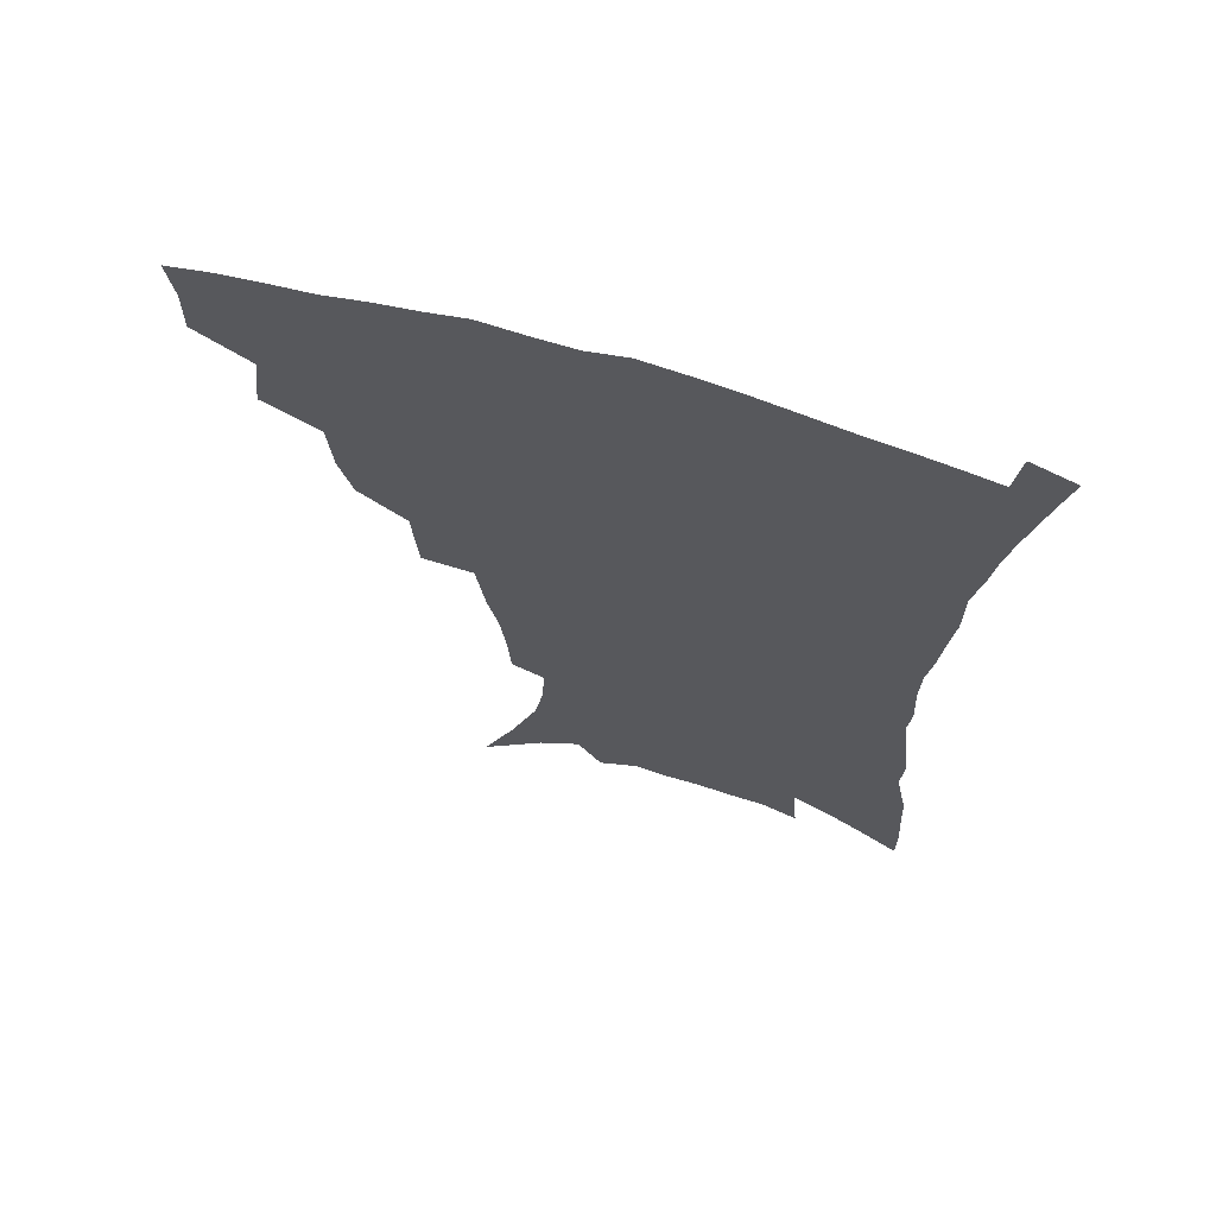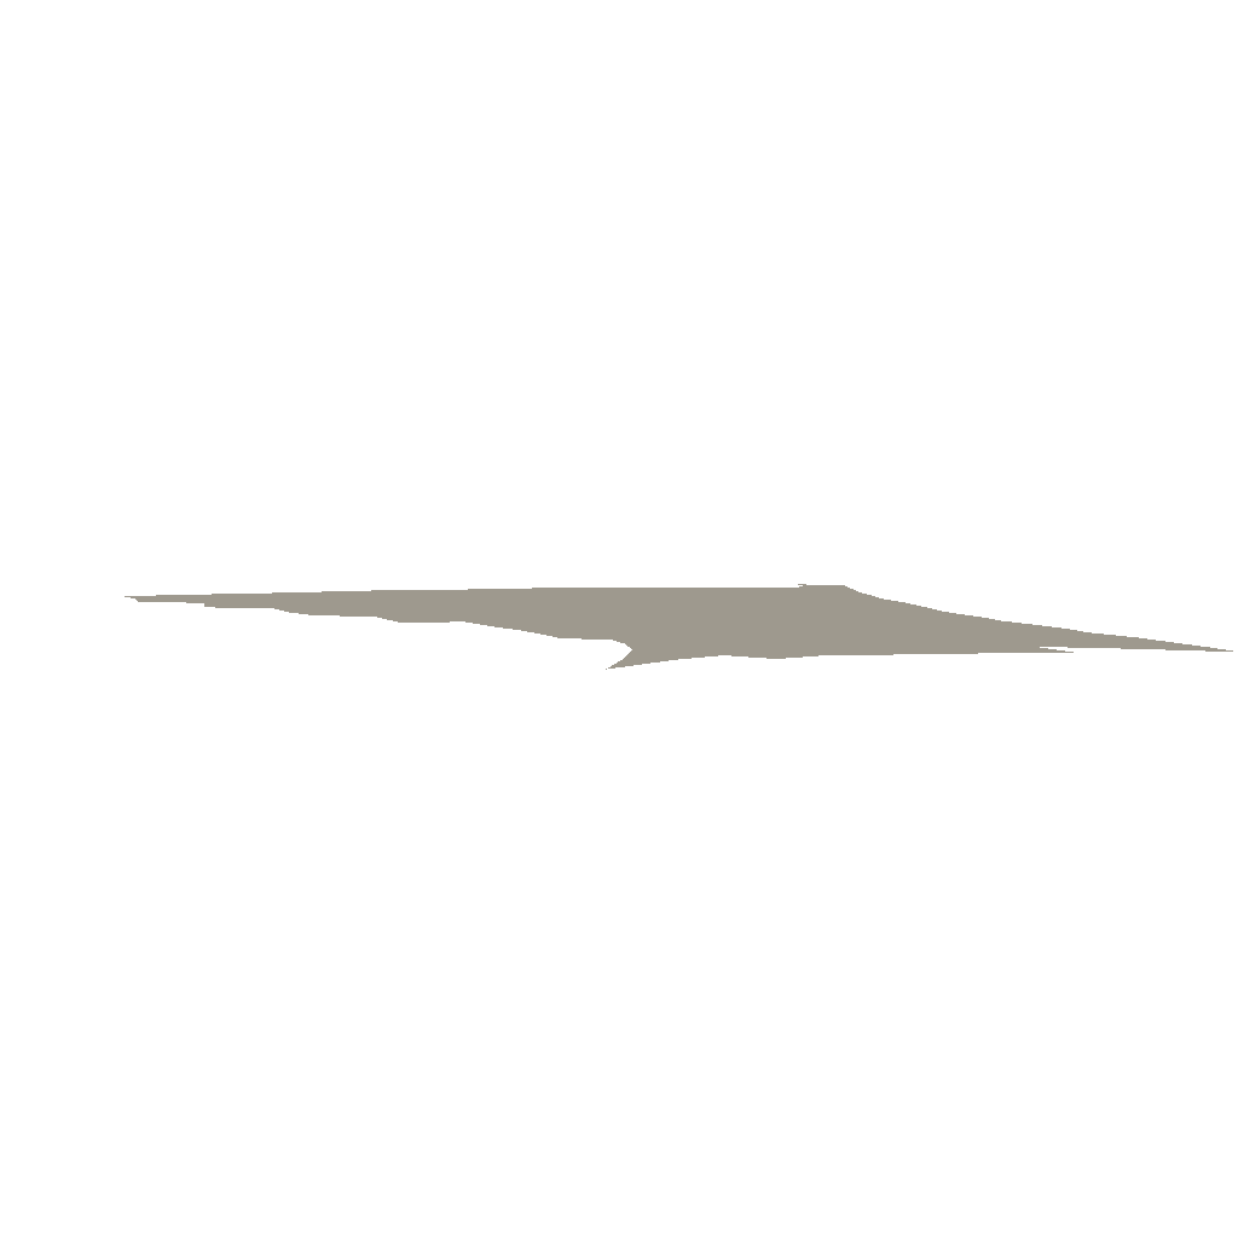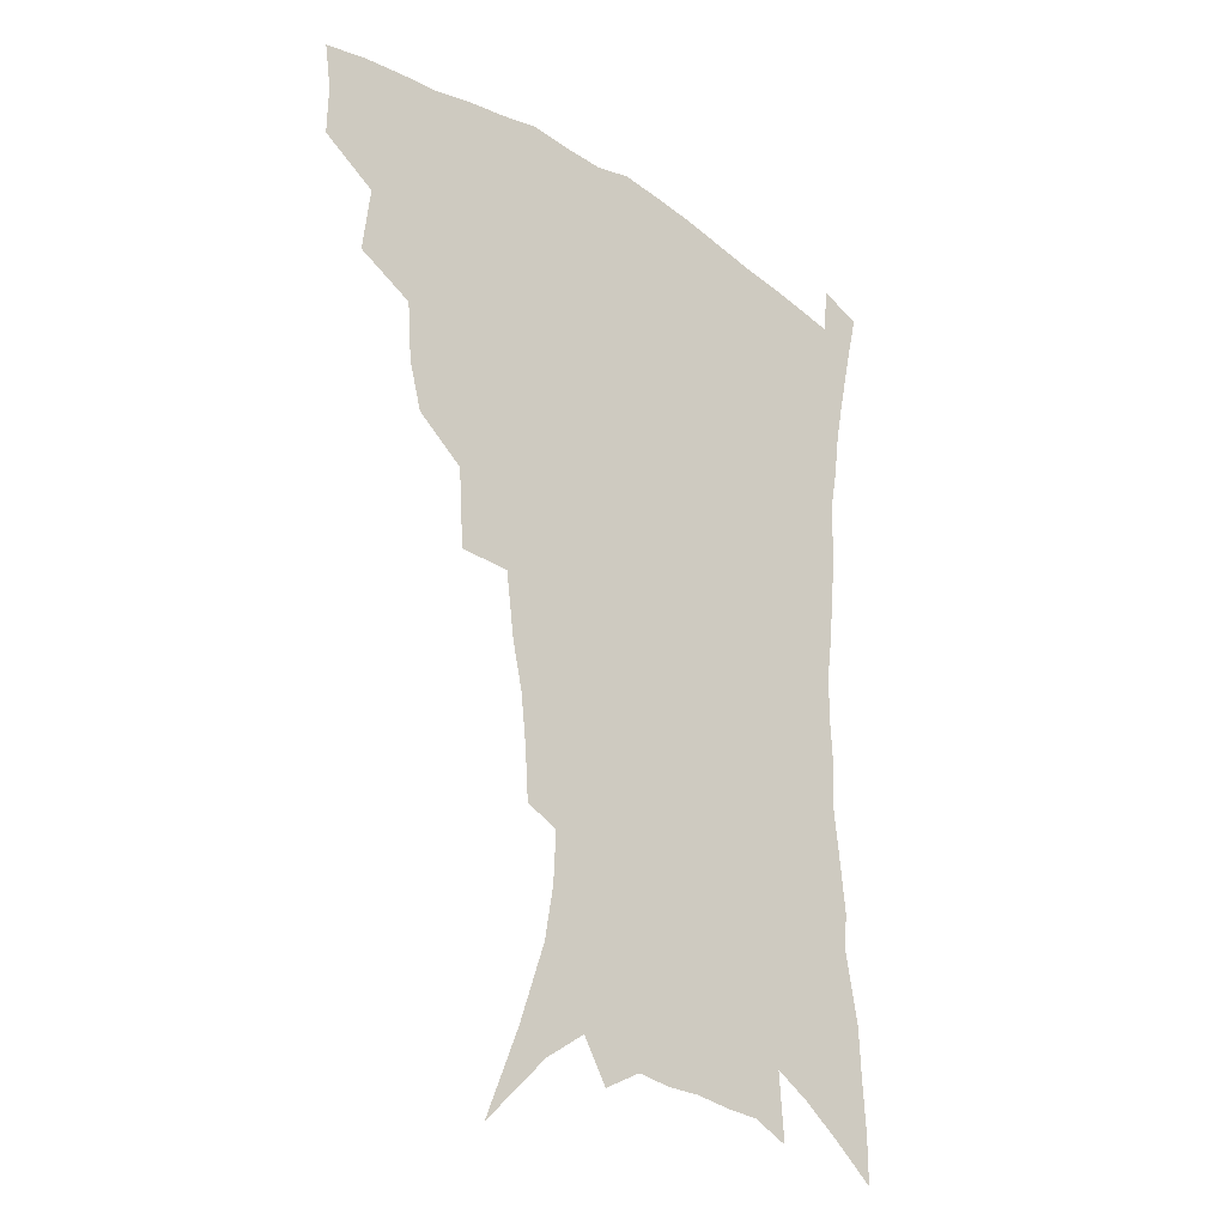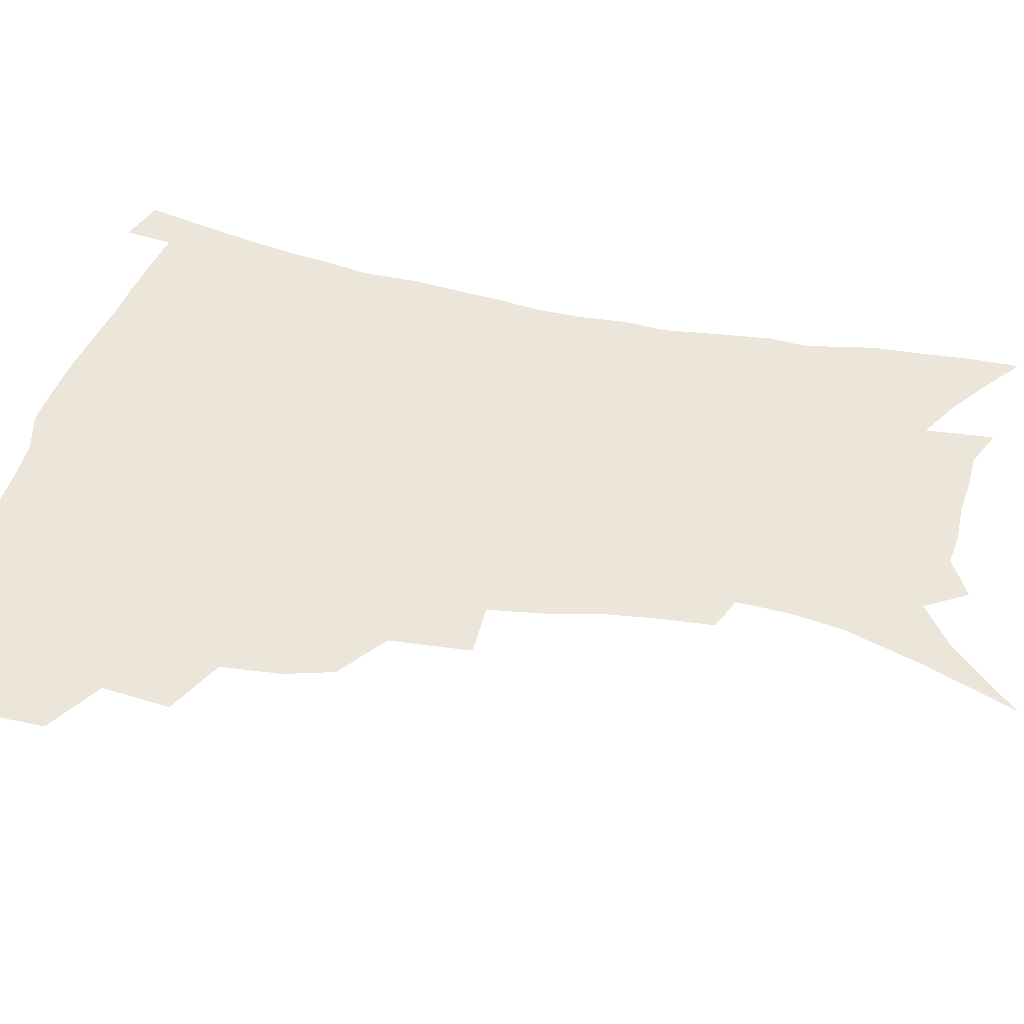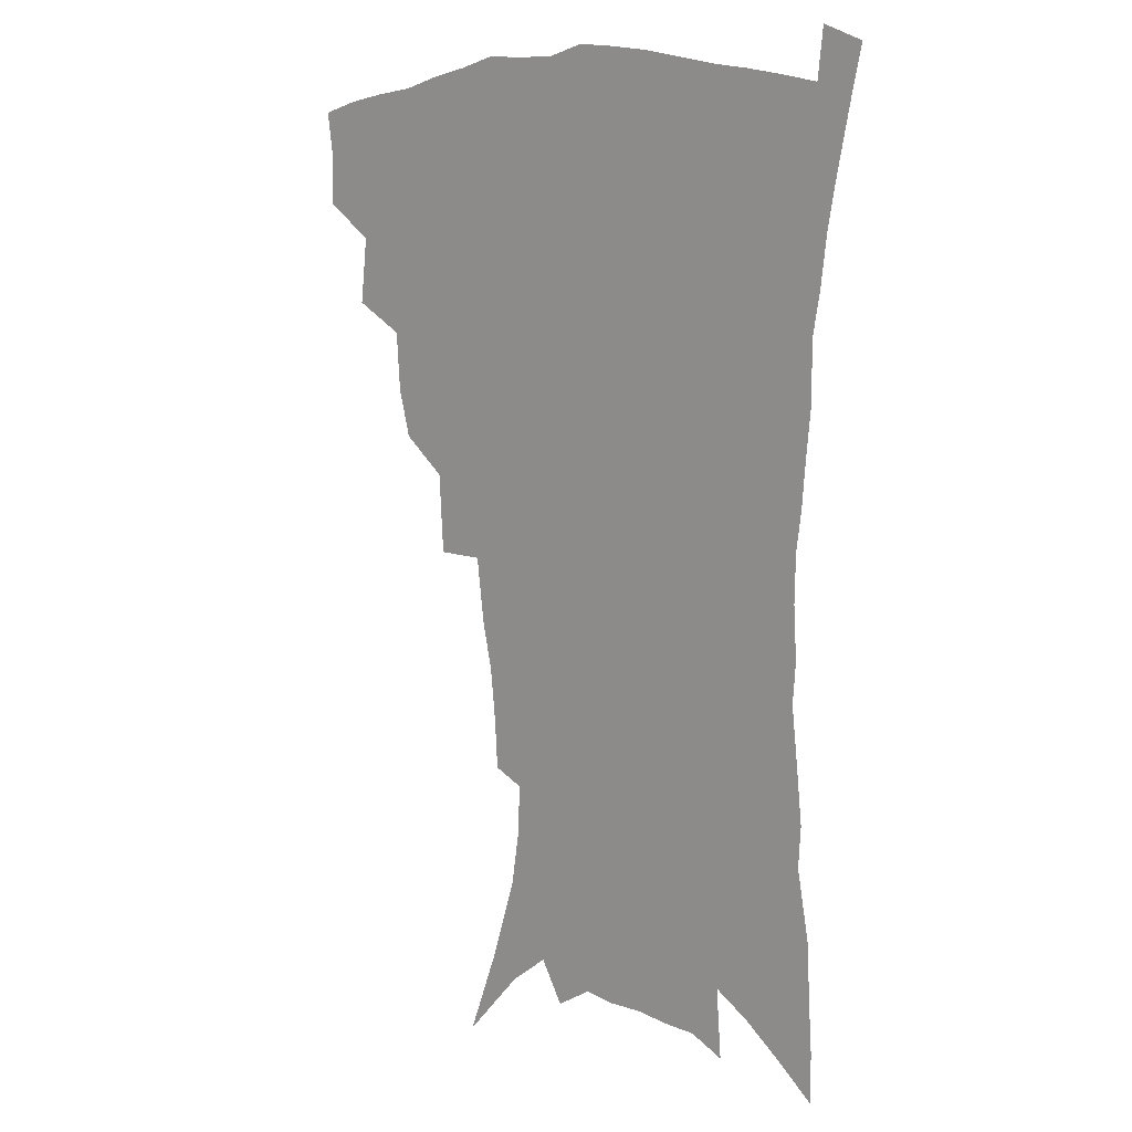
<metadata>
{"format":"obj","ext":"obj","renderer":"f3d","projection":"perspective","resolution":1024,"background":"white","views":[{"elev":67.9,"azim":16.5,"up":"+Y"},{"elev":3.5,"azim":-14.6,"up":"+Z"},{"elev":-28.0,"azim":-43.7,"up":"+Y"},{"elev":47.0,"azim":-77.2,"up":"+Z"},{"elev":7.9,"azim":45.3,"up":"+Y"}]}
</metadata>
<code>
v 440.7 394.6 0
v 441 412.5 0
v 438.6 428.1 0
v 456.9 358.6 0
v 459.6 382.1 0
v 457.4 398.1 0
v 456.7 414.6 0
v 453.5 431.6 0
v 482.5 310.8 0
v 477.9 327.4 0
v 476.2 348.1 0
v 477.4 370.3 0
v 475.6 386.2 0
v 473.7 401.6 0
v 471.6 416.7 0
v 468.7 433.6 0
v 500.9 269.9 0
v 499 297.8 0
v 497 321.7 0
v 494.8 339.4 0
v 494.1 358.5 0
v 492.5 374.3 0
v 490.7 389.4 0
v 488.8 404.1 0
v 486.4 419 0
v 483.9 435.1 0
v 529.1 194.9 0
v 527.8 212.7 0
v 525.8 230.4 0
v 522.2 246.3 0
v 519 269.5 0
v 515.1 289.6 0
v 512.5 309.3 0
v 509.7 325.3 0
v 508.5 343.1 0
v 508.2 361.8 0
v 507 377.4 0
v 505.2 391.9 0
v 503.4 406.2 0
v 501.3 420.4 0
v 498.3 438.5 0
v 515.1 95.31 0
v 527.1 125.5 0
v 536.5 153.5 0
v 539.7 172.2 0
v 540.5 189.9 0
v 540 210.6 0
v 538.3 227.5 0
v 535.8 244.3 0
v 533 262.4 0
v 530.2 281.4 0
v 528 300.6 0
v 526.9 319.8 0
v 525.5 335.8 0
v 523.4 349.9 0
v 522.9 366.4 0
v 521.3 380.1 0
v 519.3 394 0
v 517.4 408.3 0
v 515.4 422.8 0
v 512.7 440.9 0
v 537.7 118.7 0
v 544.9 143 0
v 549.9 165.8 0
v 551.1 184 0
v 550.4 200.5 0
v 550.3 222.7 0
v 548 237 0
v 545.7 253.2 0
v 543.7 271.3 0
v 541.3 287.2 0
v 539.9 306.8 0
v 538.8 322.2 0
v 538.1 339.4 0
v 536.9 353.9 0
v 536 368.2 0
v 535.7 382.7 0
v 533.4 396 0
v 531.9 409.9 0
v 529.8 425.4 0
v 527 444.2 0
v 552.4 129.1 0
v 559.6 156.7 0
v 561.6 176.7 0
v 561.1 192.1 0
v 560.9 211.6 0
v 559.9 230.4 0
v 558 245.2 0
v 556.4 262.6 0
v 554.3 276.5 0
v 552.7 293.1 0
v 551.3 308.4 0
v 551.1 326.8 0
v 550.6 342.4 0
v 549.7 356.1 0
v 549 369.7 0
v 548.8 384 0
v 547.6 397.1 0
v 546.7 410.4 0
v 544.6 425.6 0
v 542.2 443.2 0
v 560.9 114.9 0
v 567.3 141.3 0
v 570.3 162.2 0
v 571.6 182.4 0
v 571.2 199.4 0
v 570.4 217.1 0
v 569.2 233.9 0
v 567.8 249.5 0
v 566.5 265.9 0
v 565.2 281.7 0
v 563.9 297.1 0
v 563.8 315.5 0
v 562.7 328.5 0
v 563.1 345.5 0
v 562.3 358 0
v 562.4 372.2 0
v 561.7 385 0
v 560.8 398 0
v 560.2 411.3 0
v 558.9 425.6 0
v 556.8 442.9 0
v 574.5 122.5 0
v 578.9 146 0
v 580.9 167.7 0
v 581 183.9 0
v 580.7 201.9 0
v 579.8 221.6 0
v 579 240.1 0
v 577.6 253 0
v 576.8 269.4 0
v 575.8 284.1 0
v 575 299.3 0
v 574.9 317.5 0
v 574.9 332.8 0
v 574.8 346.1 0
v 574.7 359.3 0
v 575.1 373.6 0
v 574.5 385.8 0
v 574.5 398.7 0
v 573.7 412.2 0
v 572.7 426.5 0
v 570.6 446.1 0
v 586.4 121 0
v 589.8 148.4 0
v 590.8 168.3 0
v 590.8 186.6 0
v 590.3 205.4 0
v 589.7 219.2 0
v 587.8 244.1 0
v 587.7 256.6 0
v 587.3 270.8 0
v 586.5 286.8 0
v 586 301.8 0
v 586 318.6 0
v 586.2 333.6 0
v 586.5 346.8 0
v 586.7 359.5 0
v 587.2 373.5 0
v 587.5 386.1 0
v 587.7 398.9 0
v 587.7 411.9 0
v 586.5 427.4 0
v 585.1 444.7 0
v 599 121.2 0
v 600.5 148.2 0
v 600.8 168.5 0
v 600.6 188.2 0
v 600 206 0
v 599.6 220 0
v 599.1 236.5 0
v 598.1 252.3 0
v 597.3 271.6 0
v 597 288 0
v 596.8 302.9 0
v 597 318.8 0
v 597.5 332 0
v 598.1 347.2 0
v 598.8 360.1 0
v 599.6 373.4 0
v 600.4 386 0
v 600.8 398.7 0
v 601 412.1 0
v 600.7 426.8 0
v 599.8 442.7 0
v 611.5 119.8 0
v 611.3 147.1 0
v 611.2 165.8 0
v 610.5 186.4 0
v 609.8 204.3 0
v 609.3 222.8 0
v 608.7 239.3 0
v 607.9 257.2 0
v 607.6 271 0
v 607.2 287.7 0
v 607.4 302.4 0
v 607.9 316.9 0
v 608.6 332.3 0
v 609.4 345.8 0
v 610.5 360 0
v 611.7 372.9 0
v 613 385.3 0
v 614.4 397.9 0
v 615.5 410.5 0
v 615.5 424.7 0
v 615.2 439.9 0
v 623.9 119.3 0
v 622.8 142 0
v 621.5 164.5 0
v 620.9 182.8 0
v 619.8 202.6 0
v 618.8 222.1 0
v 618.3 238.6 0
v 617.9 254.2 0
v 617.6 270.2 0
v 617.9 284.3 0
v 618 299.9 0
v 618.9 313.7 0
v 619.2 332.1 0
v 620.7 344.5 0
v 621.8 359.1 0
v 623.6 371 0
v 625.3 383.9 0
v 626.9 396.6 0
v 628.5 409.3 0
v 629.8 422.3 0
v 630.3 436.9 0
v 636.4 113.7 0
v 634.7 137.2 0
v 633.3 157.4 0
v 631.3 179.9 0
v 630.1 199.1 0
v 628.9 218.5 0
v 628.7 233.9 0
v 629.2 247.2 0
v 627.6 267.7 0
v 628.2 281.4 0
v 628.5 296.7 0
v 630.4 308.4 0
v 630.8 325.9 0
v 632.2 340.1 0
v 632.9 356.4 0
v 635.4 368.5 0
v 637.4 383.5 0
v 639.3 395.1 0
v 641.3 407.6 0
v 643.2 420.4 0
v 644.3 434.9 0
v 647.5 129.6 0
v 644.6 153 0
v 643.1 172.4 0
v 641.5 192.1 0
v 639.9 211.6 0
v 639 229.1 0
v 639.2 244 0
v 639.2 259.6 0
v 639 276.1 0
v 640 290 0
v 640.5 306.7 0
v 641.7 321.4 0
v 644.1 334.1 0
v 645.4 349.8 0
v 647.2 364.7 0
v 648.9 380.5 0
v 651.4 393.1 0
v 654.1 405.5 0
v 656.3 418.5 0
v 658.2 432.4 0
v 660.9 119.6 0
v 658.5 141.1 0
v 656.1 162.2 0
v 654.6 181.3 0
v 652.7 200.7 0
v 651.5 218.8 0
v 650.8 235.7 0
v 650.7 251.6 0
v 651 267.2 0
v 650.7 284.3 0
v 651.8 299.3 0
v 654.6 311.8 0
v 655.2 329.4 0
v 656.4 346 0
v 658.9 360.4 0
v 661.2 375 0
v 664.1 389 0
v 666.7 403 0
v 669.4 416.2 0
v 672 429.6 0
v 674.1 446.7 0
v 674.9 108.3 0
v 674.9 124.8 0
v 673.8 143.2 0
v 673 160.7 0
v 668.6 184.5 0
v 669.5 198.4 0
v 667.6 217.4 0
v 665.4 236.8 0
v 666.6 250.5 0
v 665.6 268.9 0
v 666 285.1 0
v 668.1 299.2 0
v 669.6 315.5 0
v 671.4 331.7 0
v 671.4 352.2 0
v 674.3 367 0
v 676.6 384.1 0
v 679.6 399.4 0
v 682.7 413.2 0
v 685.7 426.8 0
v 689.1 441 0
f 5 6 1
f 1 6 2
f 6 7 2
f 2 7 3
f 7 8 3
f 11 12 4
f 4 12 5
f 12 13 5
f 5 13 6
f 13 14 6
f 6 14 7
f 14 15 7
f 7 15 8
f 15 16 8
f 18 19 9
f 9 19 10
f 19 20 10
f 10 20 11
f 20 21 11
f 11 21 12
f 21 22 12
f 12 22 13
f 22 23 13
f 13 23 14
f 23 24 14
f 14 24 15
f 24 25 15
f 15 25 16
f 25 26 16
f 31 32 17
f 17 32 18
f 32 33 18
f 18 33 19
f 33 34 19
f 19 34 20
f 34 35 20
f 20 35 21
f 35 36 21
f 21 36 22
f 36 37 22
f 22 37 23
f 37 38 23
f 23 38 24
f 38 39 24
f 24 39 25
f 39 40 25
f 25 40 26
f 40 41 26
f 46 47 27
f 27 47 28
f 47 48 28
f 28 48 29
f 48 49 29
f 29 49 30
f 49 50 30
f 30 50 31
f 50 51 31
f 31 51 32
f 51 52 32
f 32 52 33
f 52 53 33
f 33 53 34
f 53 54 34
f 34 54 35
f 54 55 35
f 35 55 36
f 55 56 36
f 36 56 37
f 56 57 37
f 37 57 38
f 57 58 38
f 38 58 39
f 58 59 39
f 39 59 40
f 59 60 40
f 40 60 41
f 60 61 41
f 42 62 43
f 62 63 43
f 43 63 44
f 63 64 44
f 44 64 45
f 64 65 45
f 45 65 46
f 65 66 46
f 46 66 47
f 66 67 47
f 47 67 48
f 67 68 48
f 48 68 49
f 68 69 49
f 49 69 50
f 69 70 50
f 50 70 51
f 70 71 51
f 51 71 52
f 71 72 52
f 52 72 53
f 72 73 53
f 53 73 54
f 73 74 54
f 54 74 55
f 74 75 55
f 55 75 56
f 75 76 56
f 56 76 57
f 76 77 57
f 57 77 58
f 77 78 58
f 58 78 59
f 78 79 59
f 59 79 60
f 79 80 60
f 60 80 61
f 80 81 61
f 62 82 63
f 82 83 63
f 63 83 64
f 83 84 64
f 64 84 65
f 84 85 65
f 65 85 66
f 85 86 66
f 66 86 67
f 86 87 67
f 67 87 68
f 87 88 68
f 68 88 69
f 88 89 69
f 69 89 70
f 89 90 70
f 70 90 71
f 90 91 71
f 71 91 72
f 91 92 72
f 72 92 73
f 92 93 73
f 73 93 74
f 93 94 74
f 74 94 75
f 94 95 75
f 75 95 76
f 95 96 76
f 76 96 77
f 96 97 77
f 77 97 78
f 97 98 78
f 78 98 79
f 98 99 79
f 79 99 80
f 99 100 80
f 80 100 81
f 100 101 81
f 102 103 82
f 82 103 83
f 103 104 83
f 83 104 84
f 104 105 84
f 84 105 85
f 105 106 85
f 85 106 86
f 106 107 86
f 86 107 87
f 107 108 87
f 87 108 88
f 108 109 88
f 88 109 89
f 109 110 89
f 89 110 90
f 110 111 90
f 90 111 91
f 111 112 91
f 91 112 92
f 112 113 92
f 92 113 93
f 113 114 93
f 93 114 94
f 114 115 94
f 94 115 95
f 115 116 95
f 95 116 96
f 116 117 96
f 96 117 97
f 117 118 97
f 97 118 98
f 118 119 98
f 98 119 99
f 119 120 99
f 99 120 100
f 120 121 100
f 100 121 101
f 121 122 101
f 102 123 103
f 123 124 103
f 103 124 104
f 124 125 104
f 104 125 105
f 125 126 105
f 105 126 106
f 126 127 106
f 106 127 107
f 127 128 107
f 107 128 108
f 128 129 108
f 108 129 109
f 129 130 109
f 109 130 110
f 130 131 110
f 110 131 111
f 131 132 111
f 111 132 112
f 132 133 112
f 112 133 113
f 133 134 113
f 113 134 114
f 134 135 114
f 114 135 115
f 135 136 115
f 115 136 116
f 136 137 116
f 116 137 117
f 137 138 117
f 117 138 118
f 138 139 118
f 118 139 119
f 139 140 119
f 119 140 120
f 140 141 120
f 120 141 121
f 141 142 121
f 121 142 122
f 142 143 122
f 123 144 124
f 144 145 124
f 124 145 125
f 145 146 125
f 125 146 126
f 146 147 126
f 126 147 127
f 147 148 127
f 127 148 128
f 148 149 128
f 128 149 129
f 149 150 129
f 129 150 130
f 150 151 130
f 130 151 131
f 151 152 131
f 131 152 132
f 152 153 132
f 132 153 133
f 153 154 133
f 133 154 134
f 154 155 134
f 134 155 135
f 155 156 135
f 135 156 136
f 156 157 136
f 136 157 137
f 157 158 137
f 137 158 138
f 158 159 138
f 138 159 139
f 159 160 139
f 139 160 140
f 160 161 140
f 140 161 141
f 161 162 141
f 141 162 142
f 162 163 142
f 142 163 143
f 163 164 143
f 144 165 145
f 165 166 145
f 145 166 146
f 166 167 146
f 146 167 147
f 167 168 147
f 147 168 148
f 168 169 148
f 148 169 149
f 169 170 149
f 149 170 150
f 170 171 150
f 150 171 151
f 171 172 151
f 151 172 152
f 172 173 152
f 152 173 153
f 173 174 153
f 153 174 154
f 174 175 154
f 154 175 155
f 175 176 155
f 155 176 156
f 176 177 156
f 156 177 157
f 177 178 157
f 157 178 158
f 178 179 158
f 158 179 159
f 179 180 159
f 159 180 160
f 180 181 160
f 160 181 161
f 181 182 161
f 161 182 162
f 182 183 162
f 162 183 163
f 183 184 163
f 163 184 164
f 184 185 164
f 165 186 166
f 186 187 166
f 166 187 167
f 187 188 167
f 167 188 168
f 188 189 168
f 168 189 169
f 189 190 169
f 169 190 170
f 190 191 170
f 170 191 171
f 191 192 171
f 171 192 172
f 192 193 172
f 172 193 173
f 193 194 173
f 173 194 174
f 194 195 174
f 174 195 175
f 195 196 175
f 175 196 176
f 196 197 176
f 176 197 177
f 197 198 177
f 177 198 178
f 198 199 178
f 178 199 179
f 199 200 179
f 179 200 180
f 200 201 180
f 180 201 181
f 201 202 181
f 181 202 182
f 202 203 182
f 182 203 183
f 203 204 183
f 183 204 184
f 204 205 184
f 184 205 185
f 205 206 185
f 186 207 187
f 207 208 187
f 187 208 188
f 208 209 188
f 188 209 189
f 209 210 189
f 189 210 190
f 210 211 190
f 190 211 191
f 211 212 191
f 191 212 192
f 212 213 192
f 192 213 193
f 213 214 193
f 193 214 194
f 214 215 194
f 194 215 195
f 215 216 195
f 195 216 196
f 216 217 196
f 196 217 197
f 217 218 197
f 197 218 198
f 218 219 198
f 198 219 199
f 219 220 199
f 199 220 200
f 220 221 200
f 200 221 201
f 221 222 201
f 201 222 202
f 222 223 202
f 202 223 203
f 223 224 203
f 203 224 204
f 224 225 204
f 204 225 205
f 225 226 205
f 205 226 206
f 226 227 206
f 207 228 208
f 228 229 208
f 208 229 209
f 229 230 209
f 209 230 210
f 230 231 210
f 210 231 211
f 231 232 211
f 211 232 212
f 232 233 212
f 212 233 213
f 233 234 213
f 213 234 214
f 234 235 214
f 214 235 215
f 235 236 215
f 215 236 216
f 236 237 216
f 216 237 217
f 237 238 217
f 217 238 218
f 238 239 218
f 218 239 219
f 239 240 219
f 219 240 220
f 240 241 220
f 220 241 221
f 241 242 221
f 221 242 222
f 242 243 222
f 222 243 223
f 243 244 223
f 223 244 224
f 244 245 224
f 224 245 225
f 245 246 225
f 225 246 226
f 246 247 226
f 226 247 227
f 247 248 227
f 229 249 230
f 249 250 230
f 230 250 231
f 250 251 231
f 231 251 232
f 251 252 232
f 232 252 233
f 252 253 233
f 233 253 234
f 253 254 234
f 234 254 235
f 254 255 235
f 235 255 236
f 255 256 236
f 236 256 237
f 256 257 237
f 237 257 238
f 257 258 238
f 238 258 239
f 258 259 239
f 239 259 240
f 259 260 240
f 240 260 241
f 260 261 241
f 241 261 242
f 261 262 242
f 242 262 243
f 262 263 243
f 243 263 244
f 263 264 244
f 244 264 245
f 264 265 245
f 245 265 246
f 265 266 246
f 246 266 247
f 266 267 247
f 247 267 248
f 267 268 248
f 249 269 250
f 269 270 250
f 250 270 251
f 270 271 251
f 251 271 252
f 271 272 252
f 252 272 253
f 272 273 253
f 253 273 254
f 273 274 254
f 254 274 255
f 274 275 255
f 255 275 256
f 275 276 256
f 256 276 257
f 276 277 257
f 257 277 258
f 277 278 258
f 258 278 259
f 278 279 259
f 259 279 260
f 279 280 260
f 260 280 261
f 280 281 261
f 261 281 262
f 281 282 262
f 262 282 263
f 282 283 263
f 263 283 264
f 283 284 264
f 264 284 265
f 284 285 265
f 265 285 266
f 285 286 266
f 266 286 267
f 286 287 267
f 267 287 268
f 287 288 268
f 269 290 270
f 290 291 270
f 270 291 271
f 291 292 271
f 271 292 272
f 292 293 272
f 272 293 273
f 293 294 273
f 273 294 274
f 294 295 274
f 274 295 275
f 295 296 275
f 275 296 276
f 296 297 276
f 276 297 277
f 297 298 277
f 277 298 278
f 298 299 278
f 278 299 279
f 299 300 279
f 279 300 280
f 300 301 280
f 280 301 281
f 301 302 281
f 281 302 282
f 302 303 282
f 282 303 283
f 303 304 283
f 283 304 284
f 304 305 284
f 284 305 285
f 305 306 285
f 285 306 286
f 306 307 286
f 286 307 287
f 307 308 287
f 287 308 288
f 308 309 288
f 288 309 289
f 309 310 289

</code>
